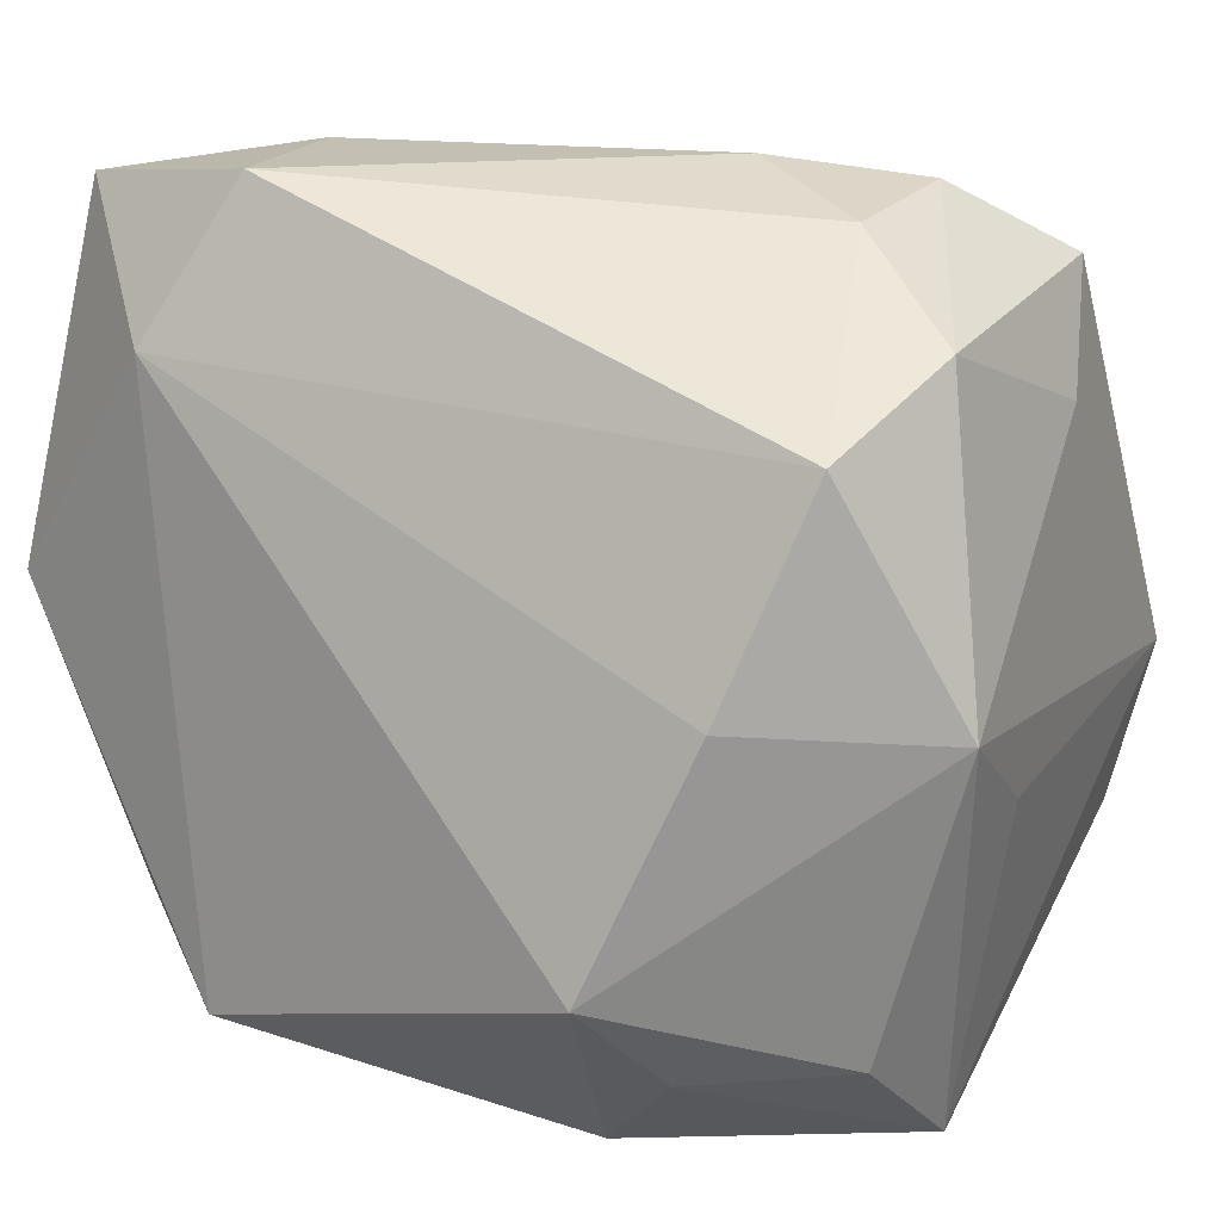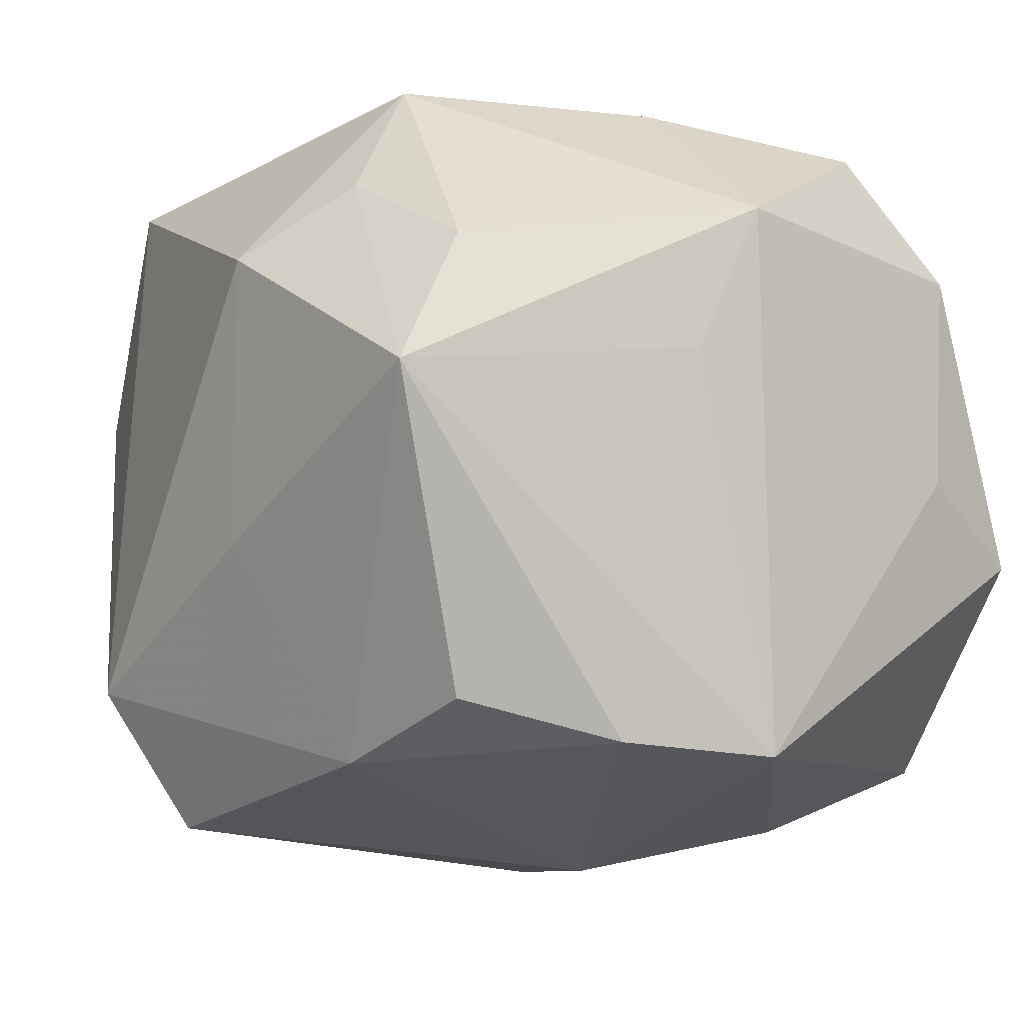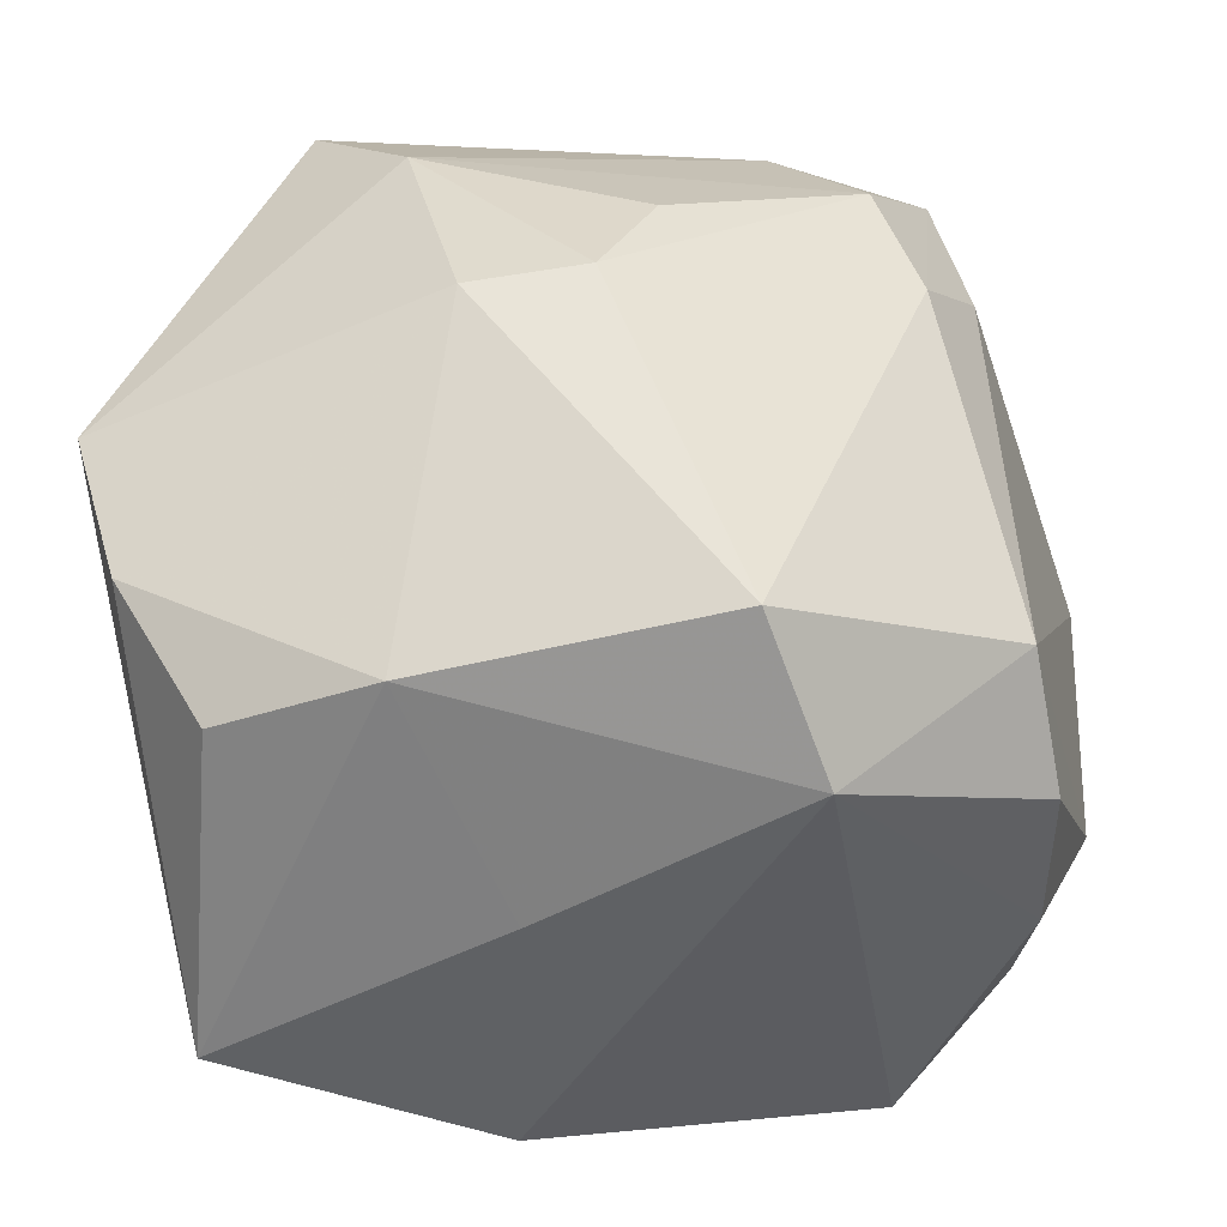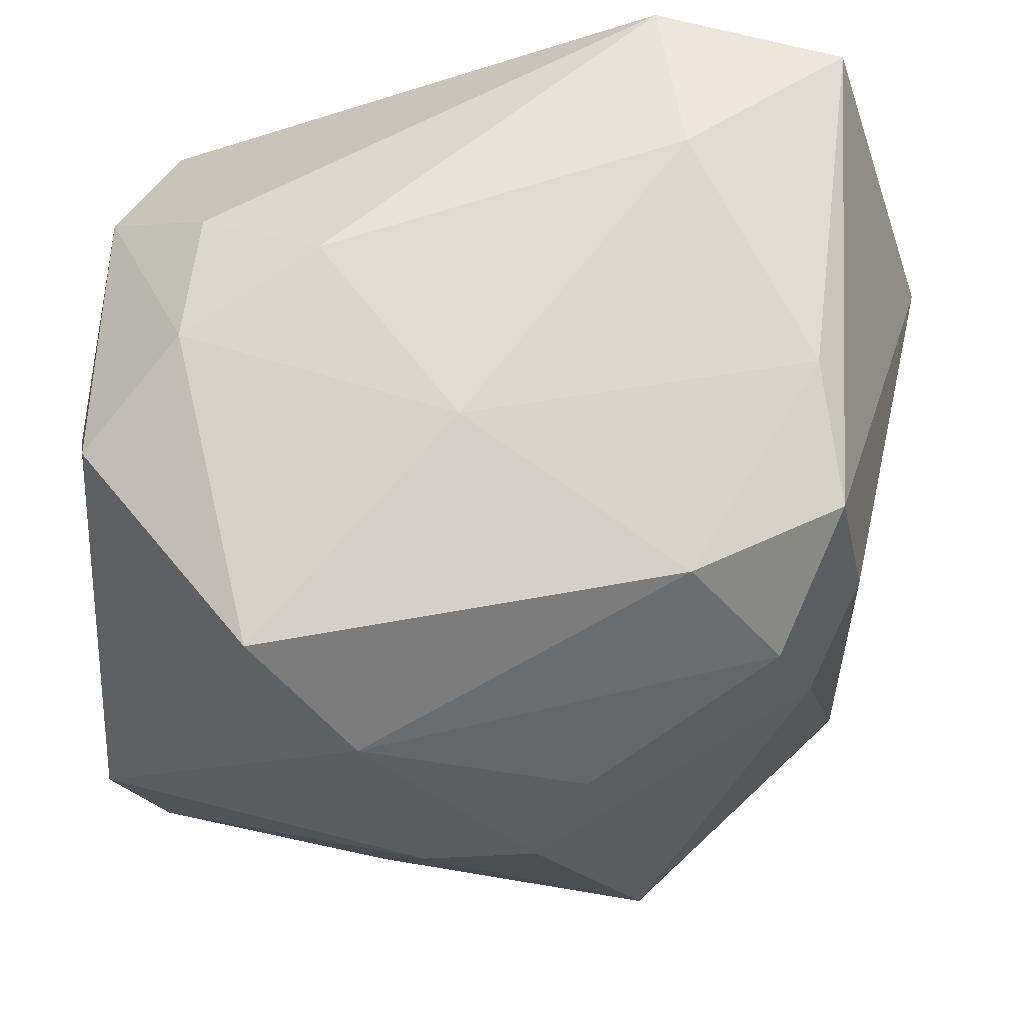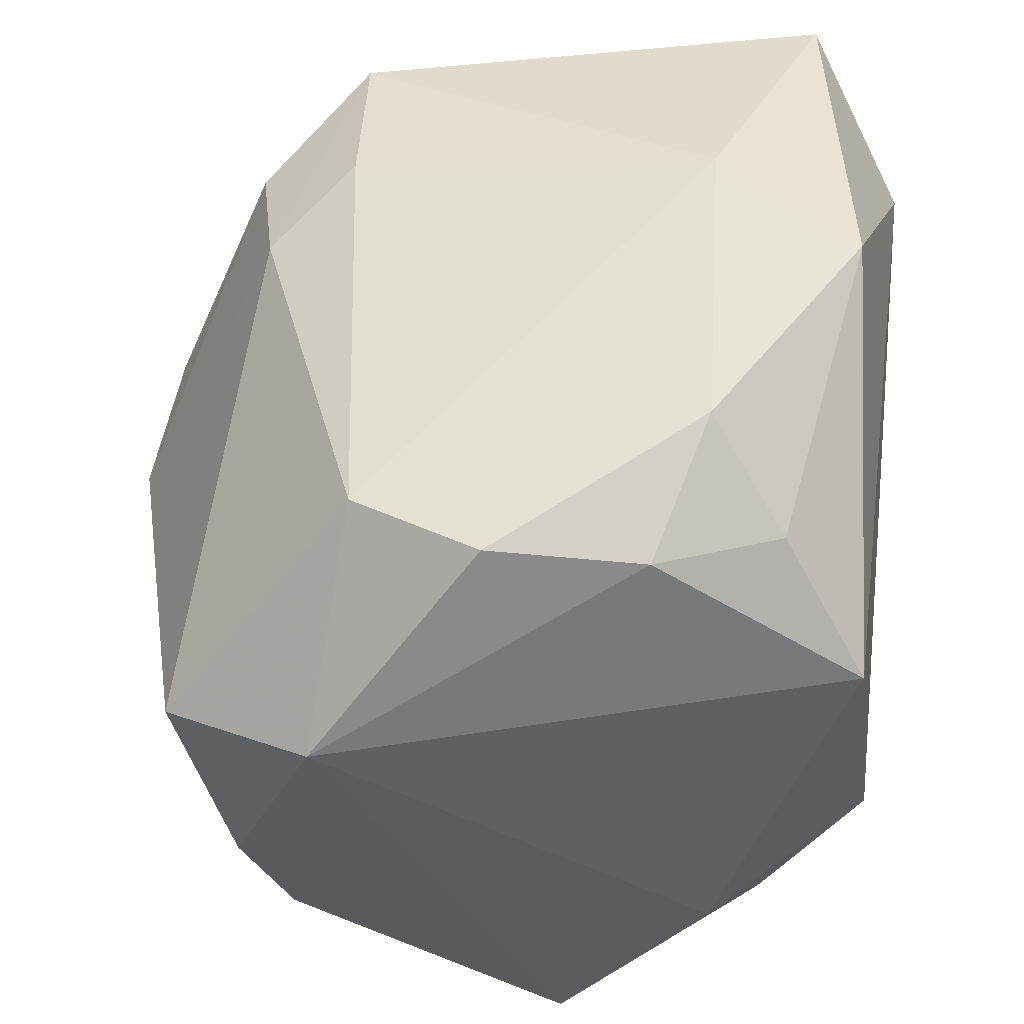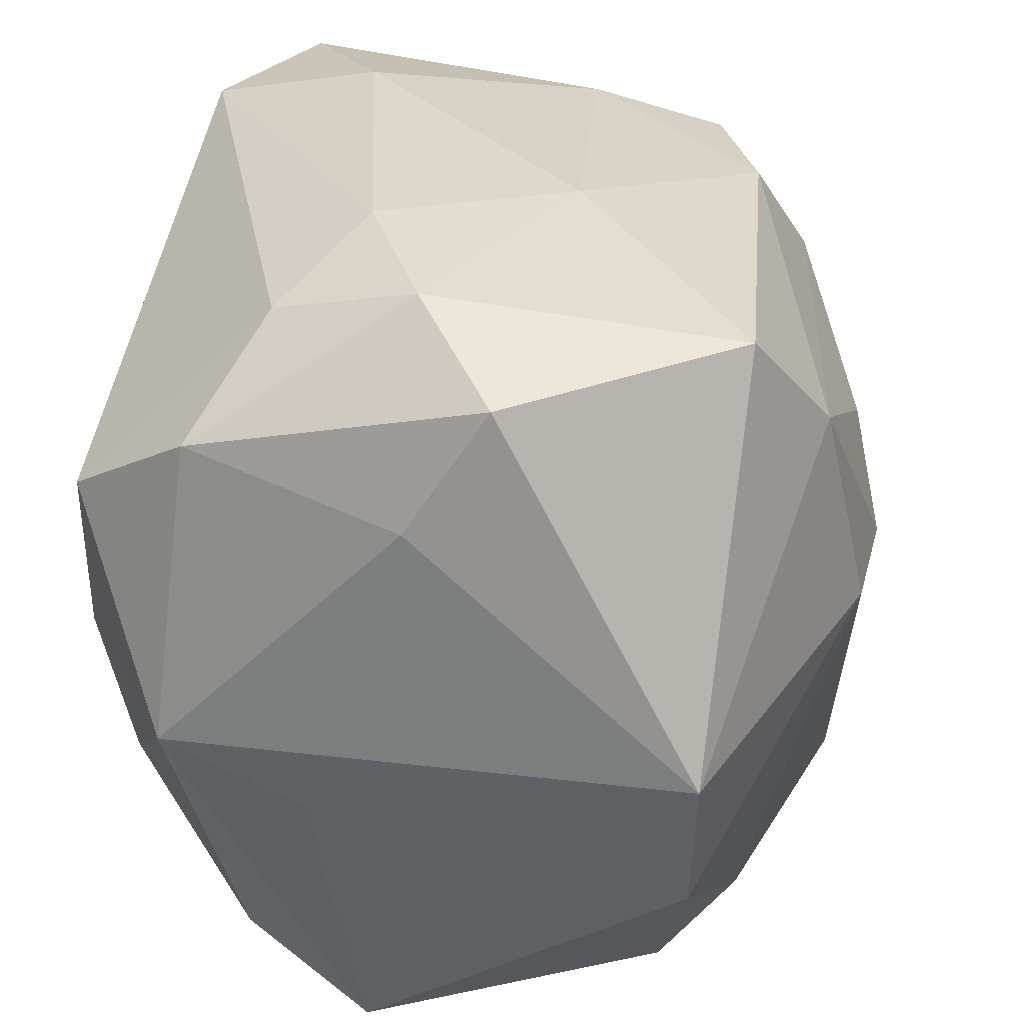
<metadata>
{"format":"obj","ext":"obj","renderer":"f3d","projection":"perspective","resolution":1024,"background":"white","views":[{"elev":7.9,"azim":24.9,"up":"+Y"},{"elev":-6.5,"azim":50.4,"up":"+Z"},{"elev":-43.9,"azim":-176.7,"up":"+Y"},{"elev":65.0,"azim":177.6,"up":"+Y"},{"elev":-32.9,"azim":-93.7,"up":"+Y"},{"elev":28.3,"azim":102.6,"up":"+Y"}]}
</metadata>
<code>
v 0.01935 -0.00312 0.02859
v -0.01191 -0.02678 -0.02969
v 0.02346 -0.0263 -0.01997
v -0.02012 -0.02651 0.02336
v 0.03243 -0.009876 0.006753
v 0.004214 -0.03339 -0.007671
v -0.006139 0.01024 -0.03092
v 0.02506 -0.02749 0.01452
v 0.007043 0.0001223 -0.03327
v -0.02582 0.02736 -0.0157
v 0.01133 -0.0271 -0.02461
v 0.0103 -0.02142 0.02925
v 0.02608 0.01329 0.02613
v 0.03063 0.01977 0.01574
v 0.01305 0.03235 0.005549
v -0.03465 0.003631 0.02287
v 0.002806 0.03133 -0.008662
v -0.0304 -0.02341 0.006073
v -0.01559 0.03349 0.01322
v -0.0312 -0.02317 -0.006353
v -0.02101 0.01887 -0.0242
v 0.02243 0.02784 0.0109
v -0.02442 0.009196 -0.02327
v 0.01325 -0.02838 0.01999
v -0.02884 0.03124 0.02198
v 0.02985 -0.01571 -0.02313
v 0.03337 -0.004538 0.0182
v 0.03337 0.01584 -0.001711
v 0.03337 -0.003346 -0.02415
v 0.01921 0.02707 -0.02502
v -0.02114 0.01944 0.02925
v -0.03487 -0.01273 0.01039
v -0.02898 -0.0198 0.0164
v -0.002054 0.001241 -0.03358
v 0.01146 0.01784 -0.03016
v -0.01392 0.0277 -0.0207
v -0.02456 0.03027 -0.004829
v 0.02386 0.03069 -0.000779
v -0.03617 0.01053 0.01155
v -0.01589 -0.0324 -0.01855
v 0.006064 -0.03442 0.01449
v 0.03175 0.02563 -0.008033
v -0.02834 0.01496 -0.01661
v 0.02676 -0.03418 0.004002
v -0.0297 -0.01821 -0.01606
v -0.01416 0.03128 0.02665
f 40 4 18
f 31 4 12
f 2 23 34
f 46 31 13
f 9 2 34
f 29 30 42
f 12 4 41
f 41 4 40
f 14 13 27
f 4 31 16
f 32 16 39
f 25 31 46
f 25 10 39
f 39 16 25
f 25 16 31
f 23 2 45
f 45 2 40
f 45 32 39
f 34 23 21
f 23 10 21
f 1 31 12
f 1 13 31
f 12 27 1
f 1 27 13
f 35 30 29
f 29 9 35
f 35 9 34
f 15 46 22
f 46 13 22
f 22 13 14
f 38 42 30
f 38 17 15
f 30 17 38
f 15 22 38
f 14 42 38
f 38 22 14
f 12 41 24
f 24 41 44
f 6 41 40
f 44 41 6
f 5 44 29
f 29 27 5
f 5 27 44
f 28 42 14
f 14 27 28
f 29 42 28
f 28 27 29
f 8 27 12
f 44 27 8
f 12 24 8
f 8 24 44
f 4 16 33
f 16 32 33
f 33 18 4
f 33 32 18
f 18 32 20
f 32 45 20
f 40 18 20
f 20 45 40
f 43 10 23
f 23 45 43
f 39 10 43
f 43 45 39
f 29 44 26
f 44 3 26
f 26 9 29
f 36 17 30
f 36 21 10
f 30 35 36
f 36 35 21
f 15 17 19
f 19 46 15
f 19 25 46
f 34 21 7
f 7 35 34
f 21 35 7
f 2 9 11
f 9 26 11
f 11 26 3
f 40 2 11
f 11 6 40
f 11 3 44
f 44 6 11
f 10 25 37
f 25 19 37
f 37 36 10
f 17 36 37
f 37 19 17

</code>
